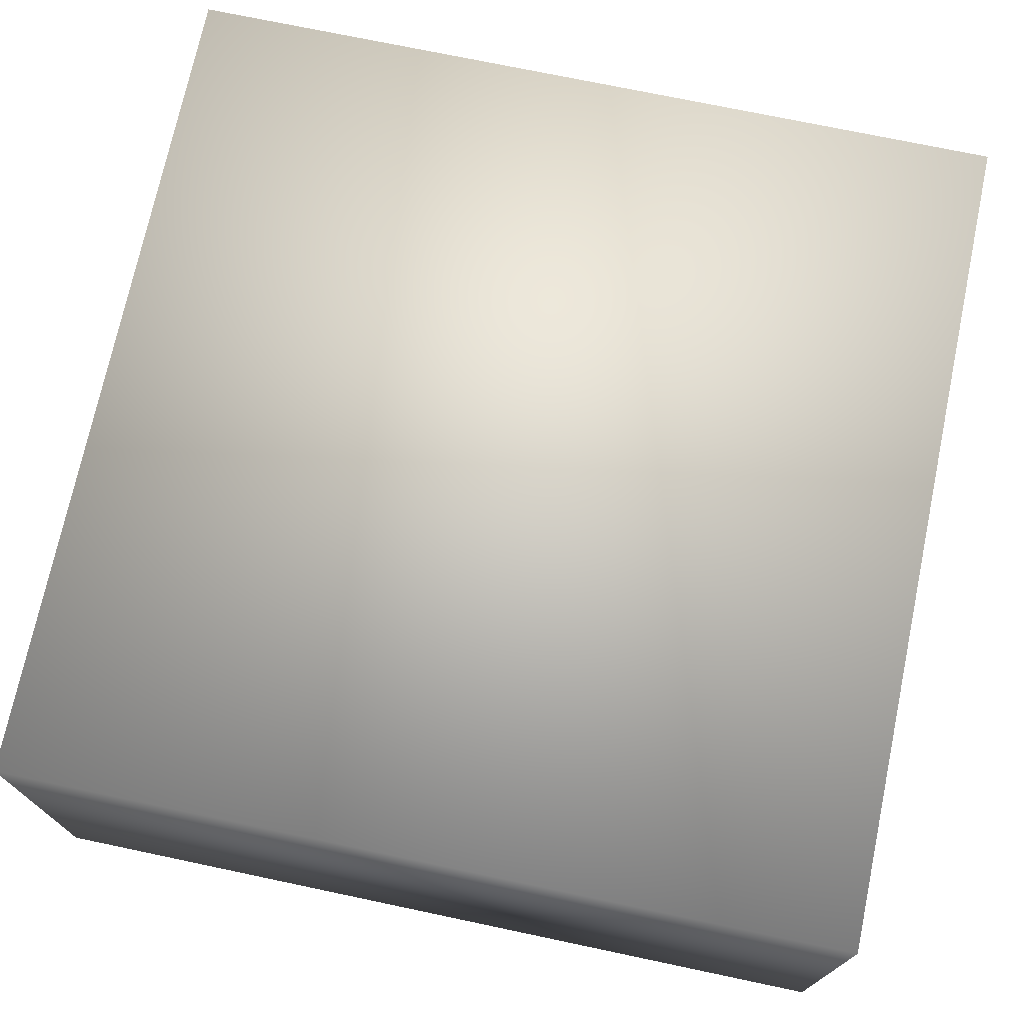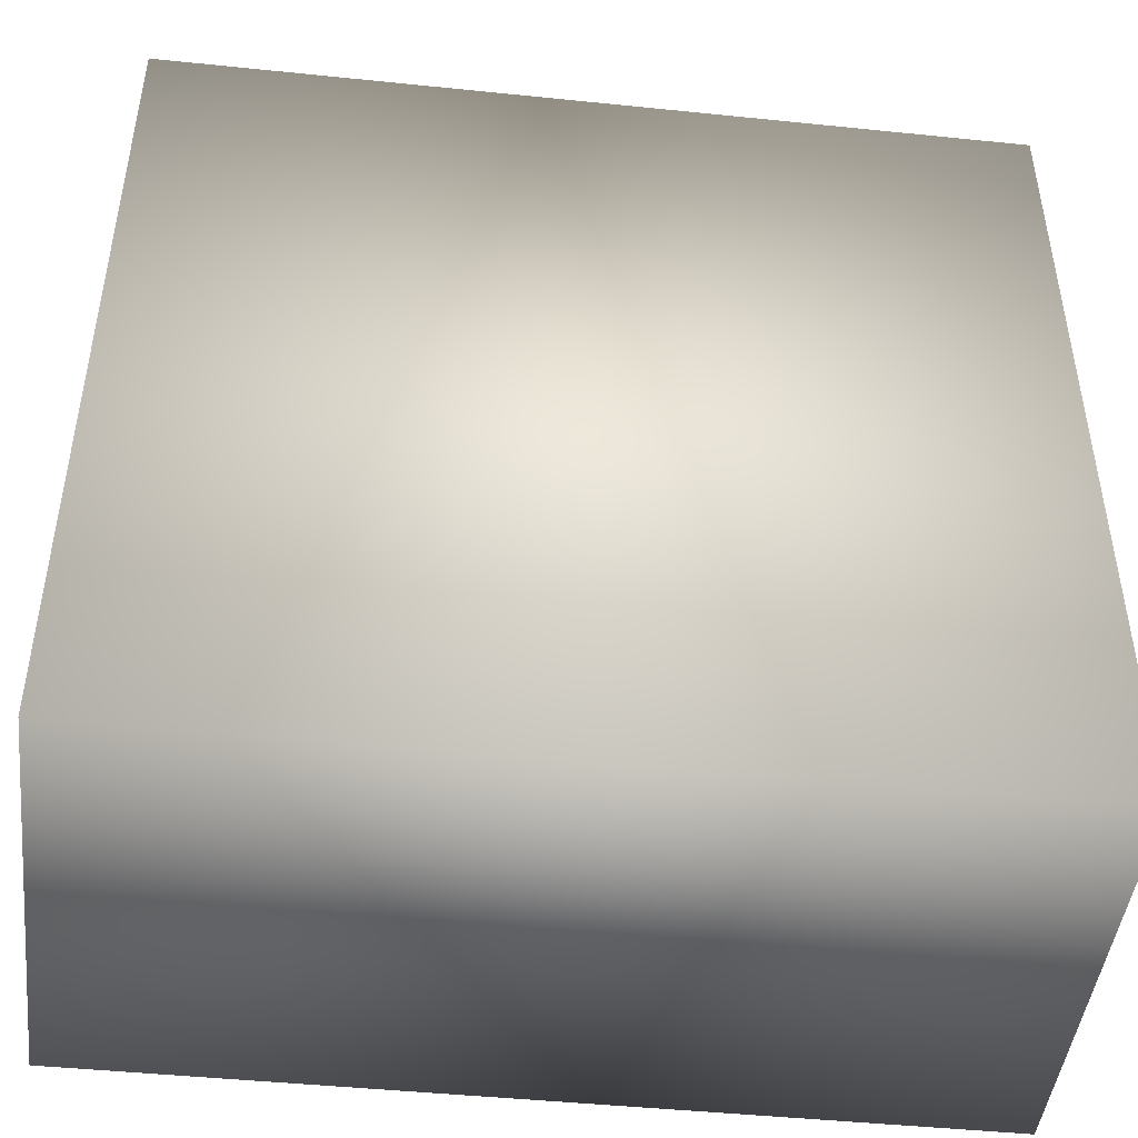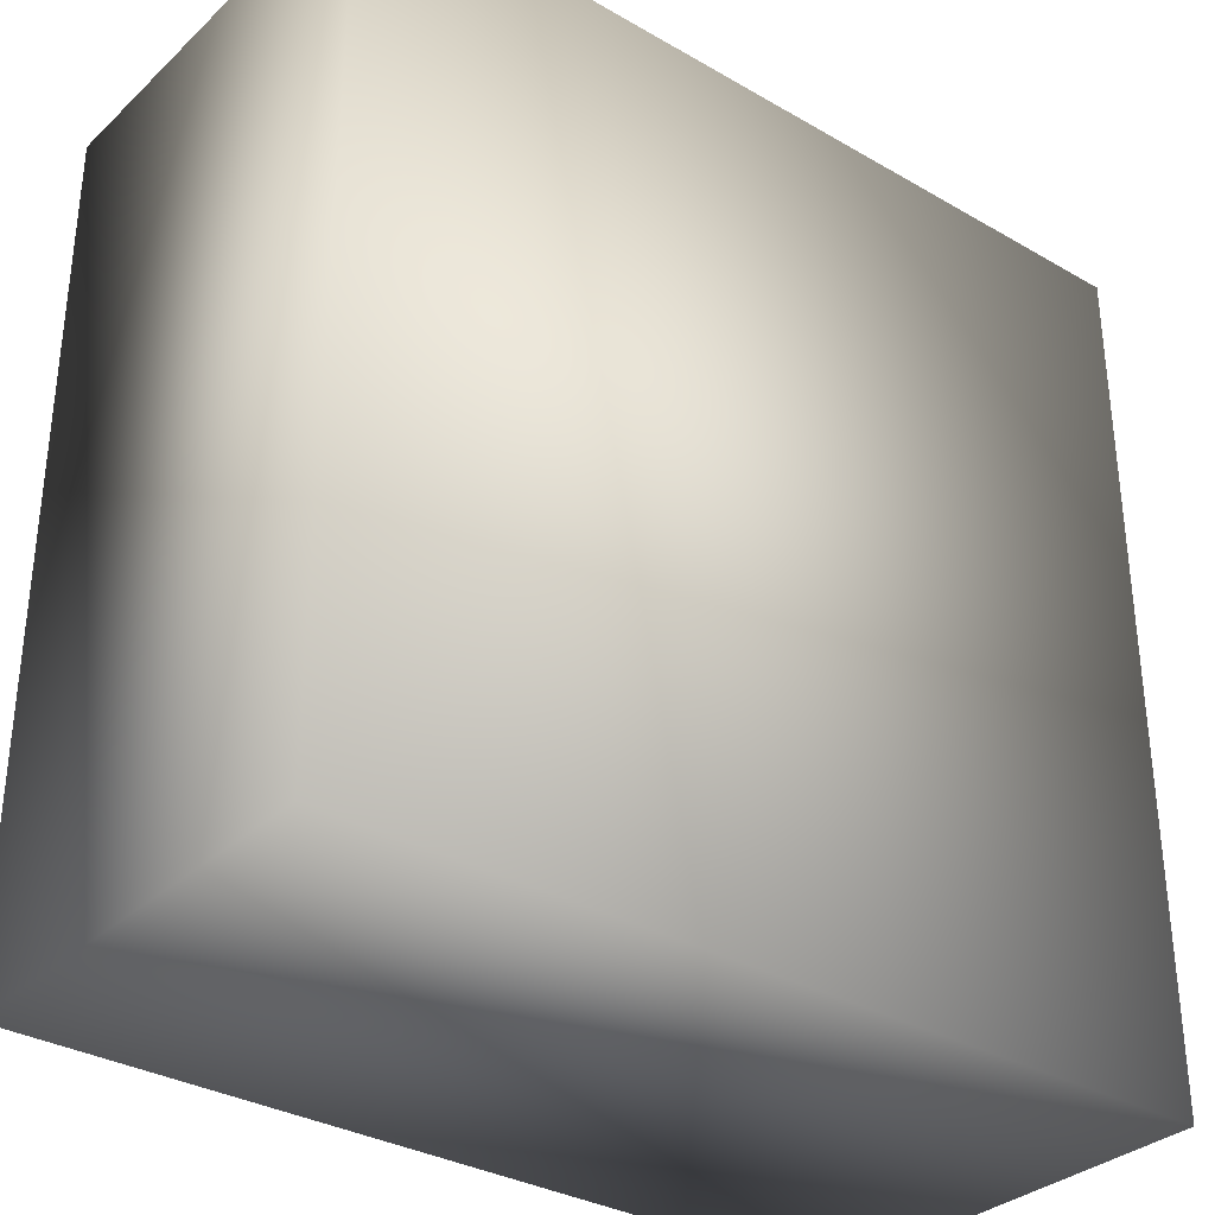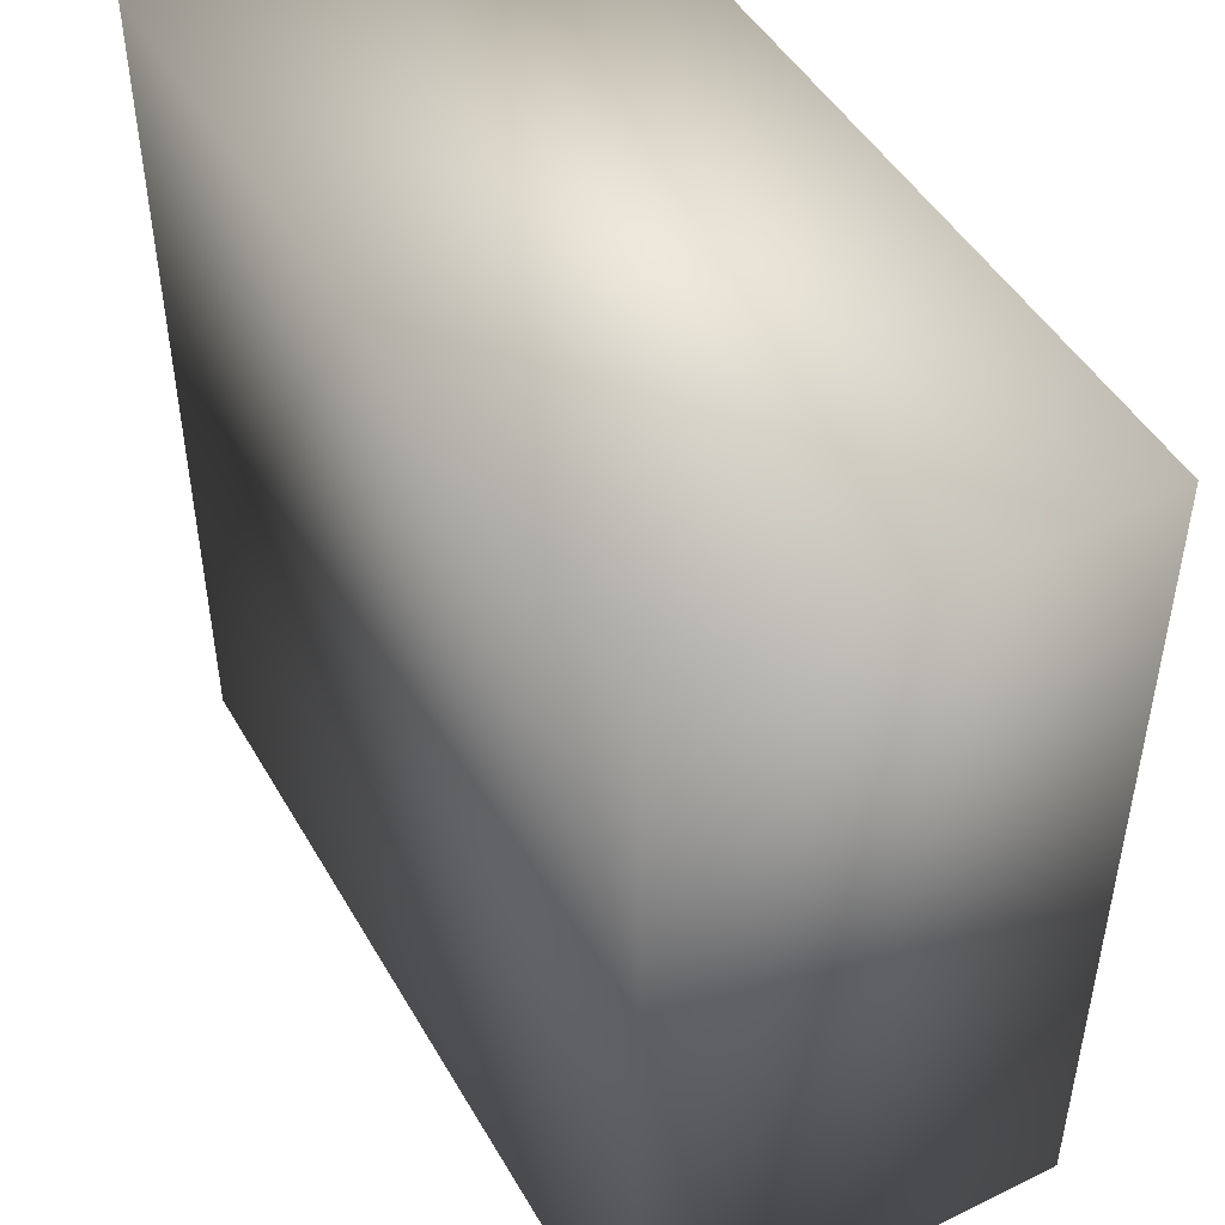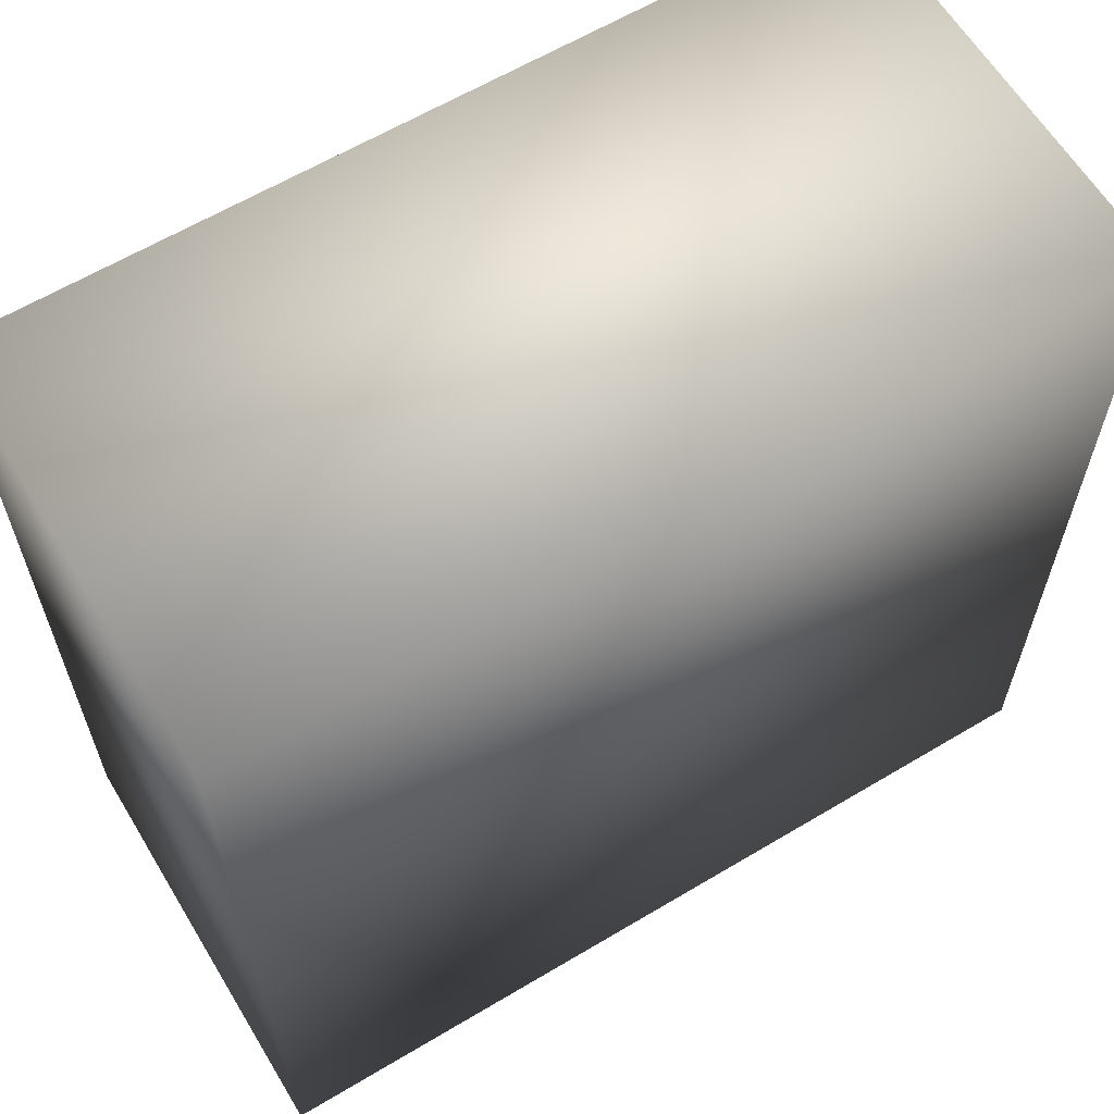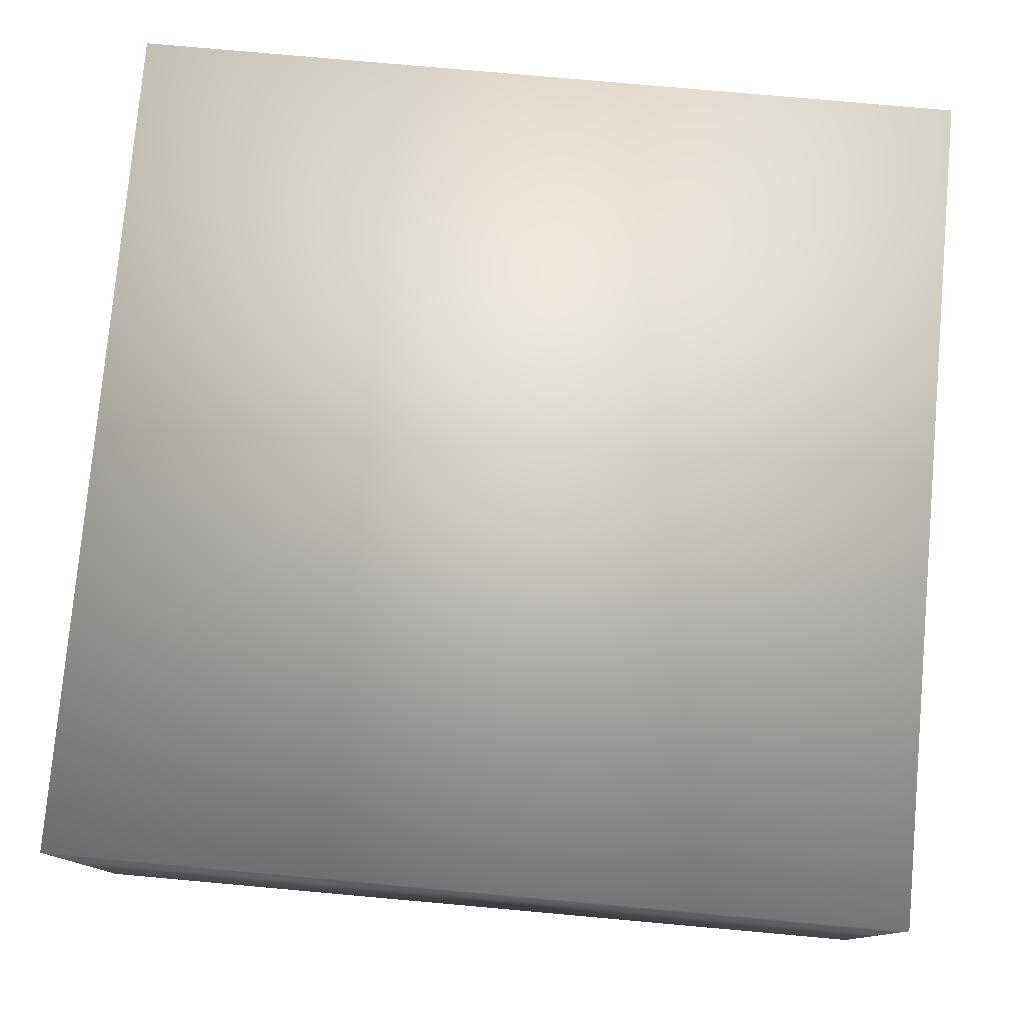
<metadata>
{"format":"obj","ext":"obj","renderer":"f3d","projection":"perspective","resolution":1024,"background":"white","views":[{"elev":73.0,"azim":101.9,"up":"+Y"},{"elev":-46.1,"azim":173.3,"up":"+Z"},{"elev":-32.8,"azim":141.4,"up":"+Z"},{"elev":47.5,"azim":-118.8,"up":"+Z"},{"elev":62.4,"azim":148.8,"up":"+Z"},{"elev":78.0,"azim":95.1,"up":"+Y"}]}
</metadata>
<code>
v  -1.181 -0.5906 -1.181
v  1.181 -0.5906 -1.181
v  1.181 -0.5906 1.181
v  -1.181 -0.5906 1.181
v  1.181 0.5906 1.181
v  1.181 0.5906 -1.181
v  -1.181 0.5906 -1.181
v  -1.181 0.5906 1.181
o Box006
g Box006
f 1 2 3 4
f 5 6 7 8
f 3 5 8 4
f 2 6 5 3
f 1 7 6 2
f 4 8 7 1

</code>
